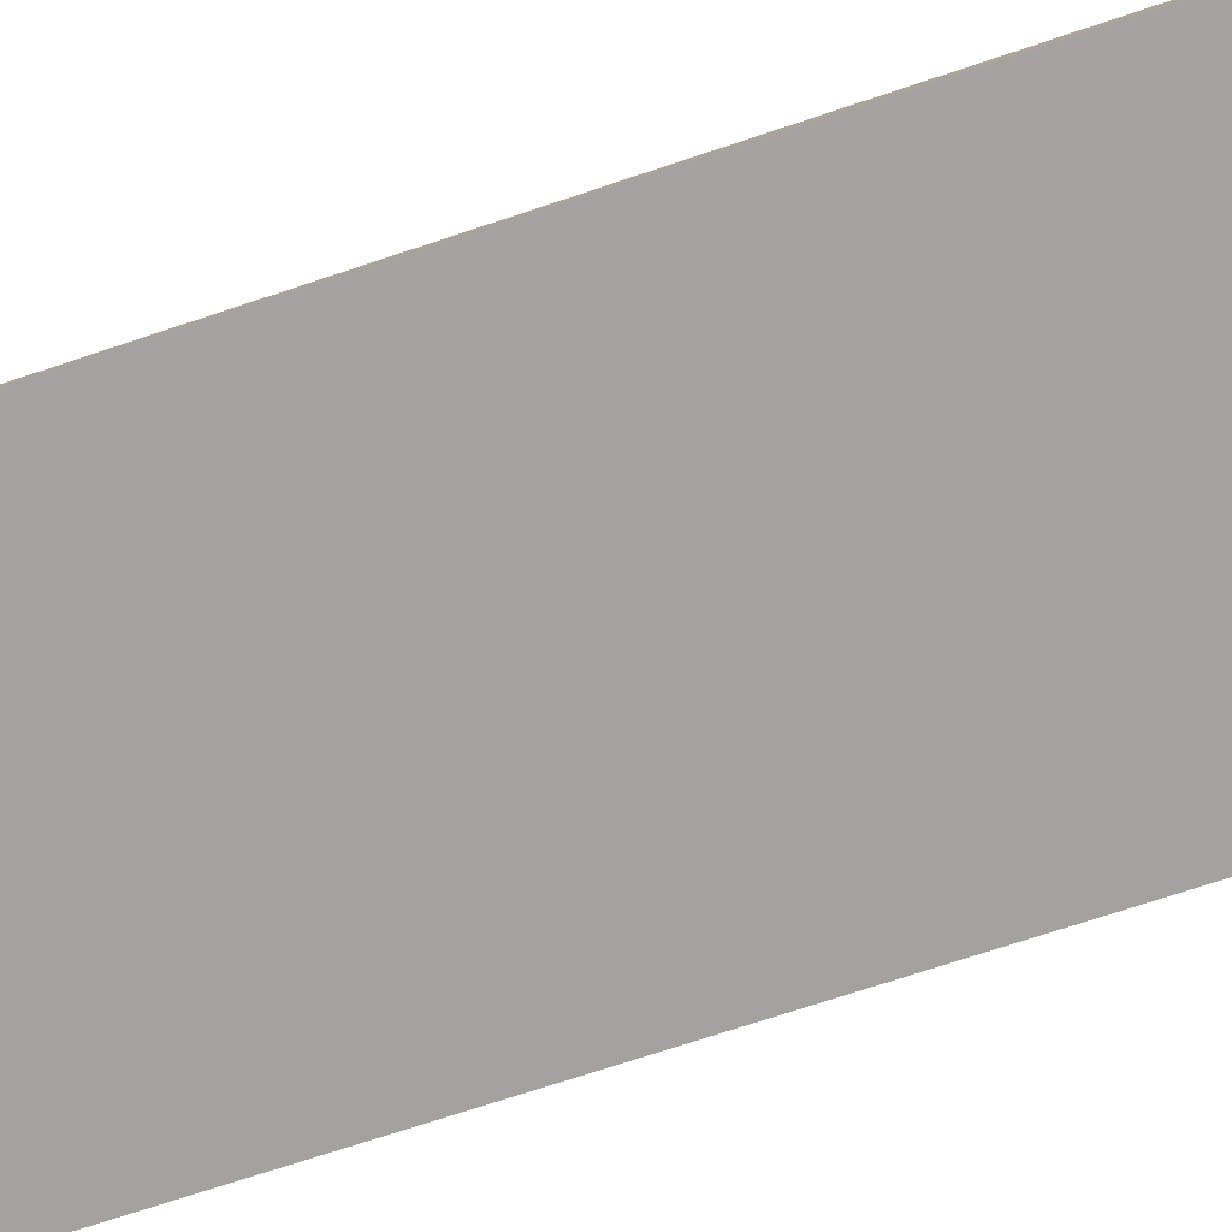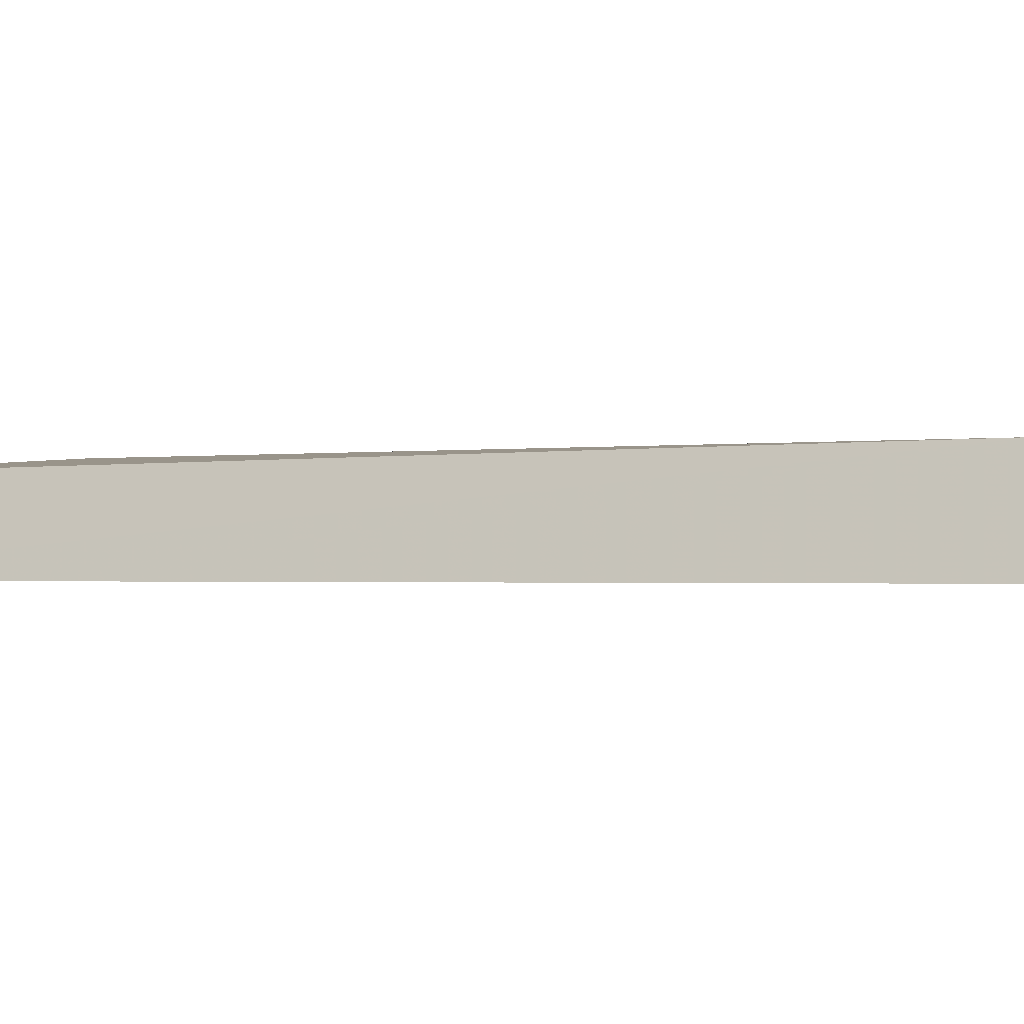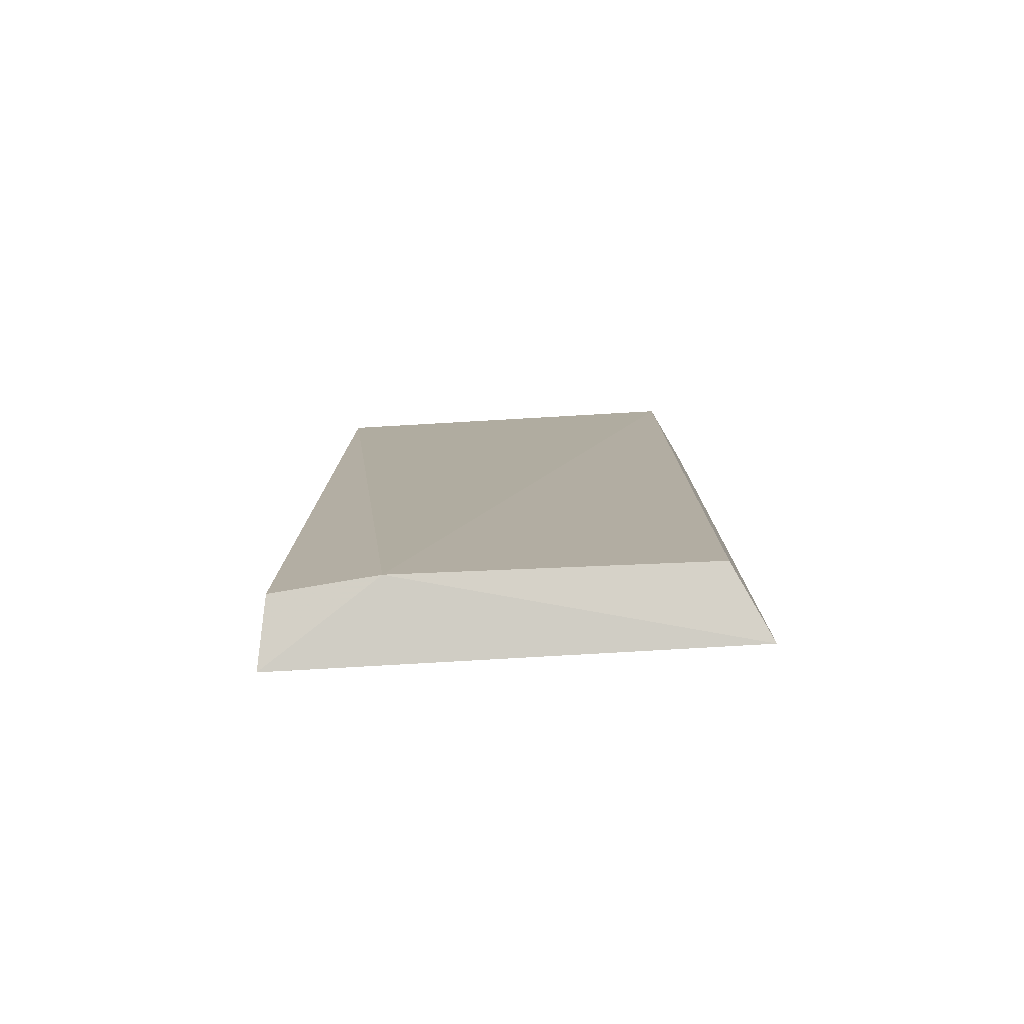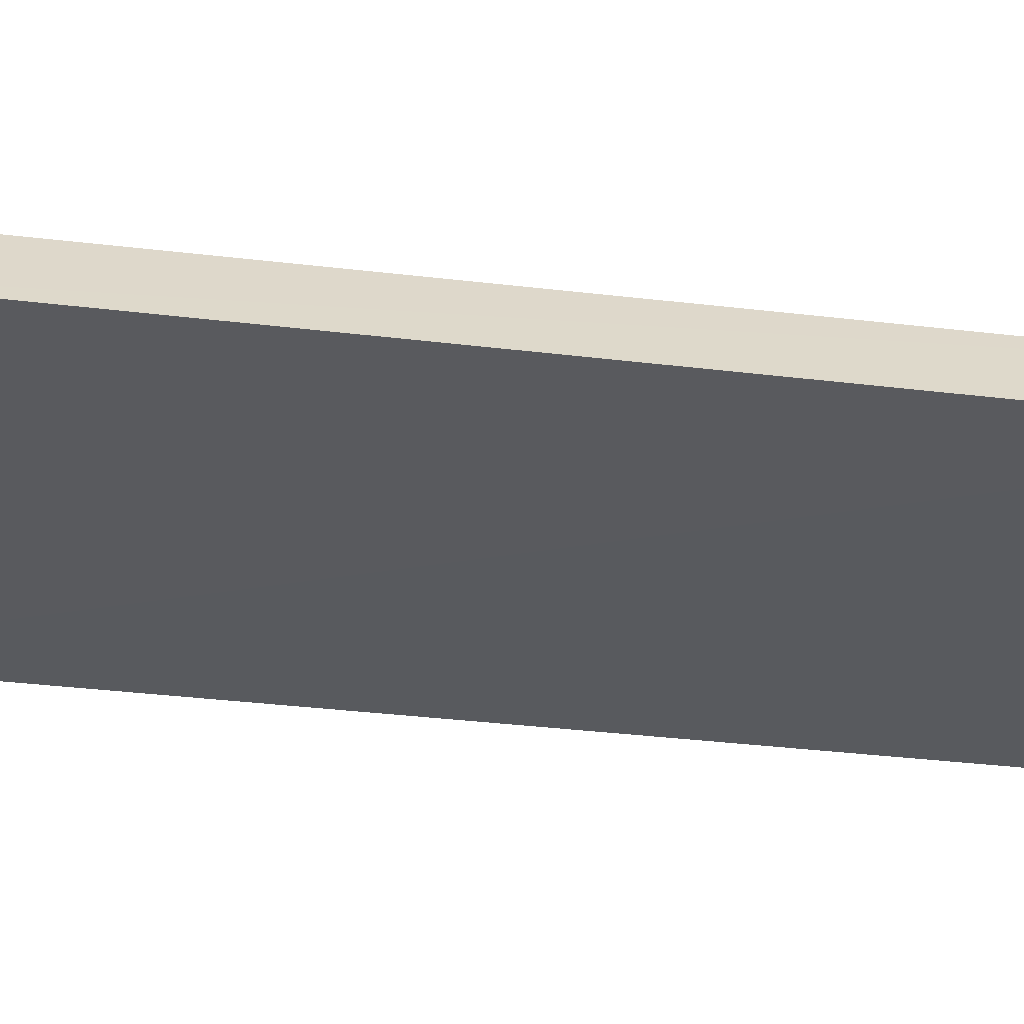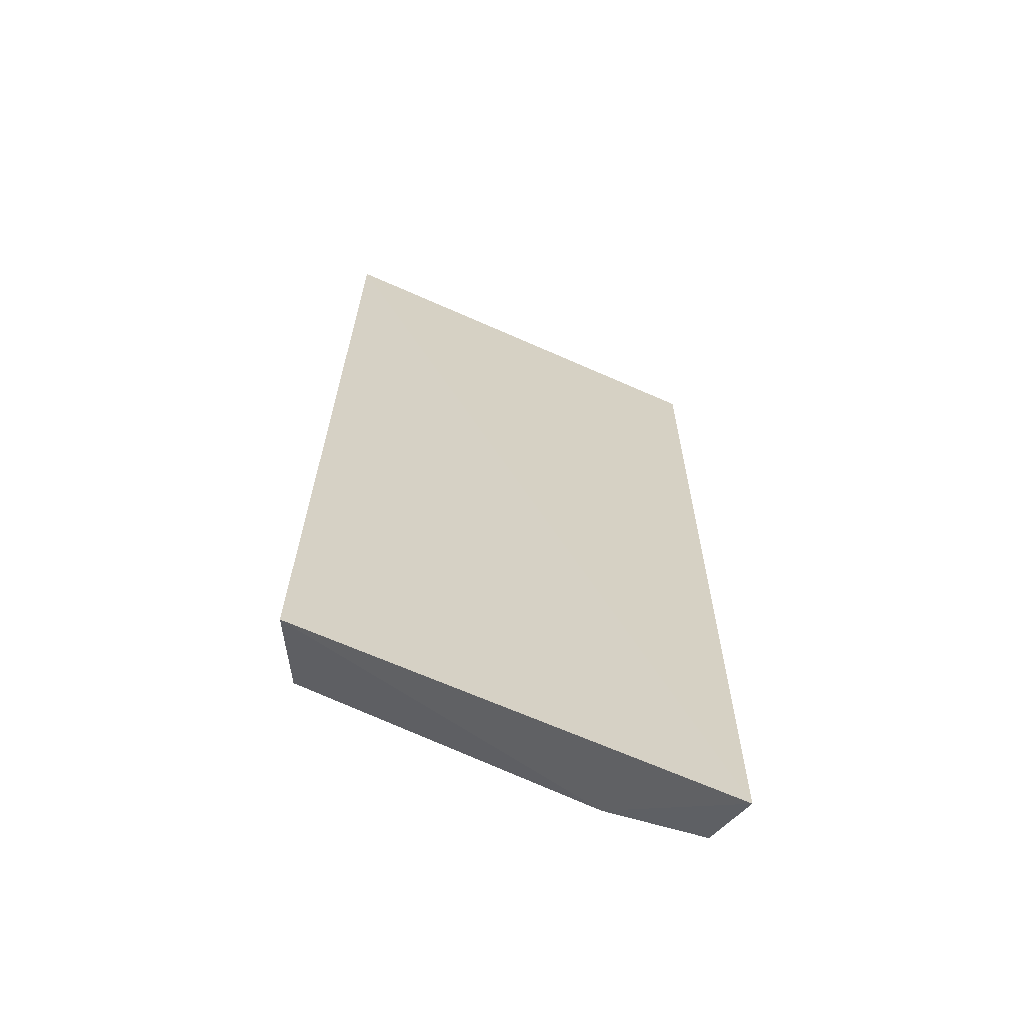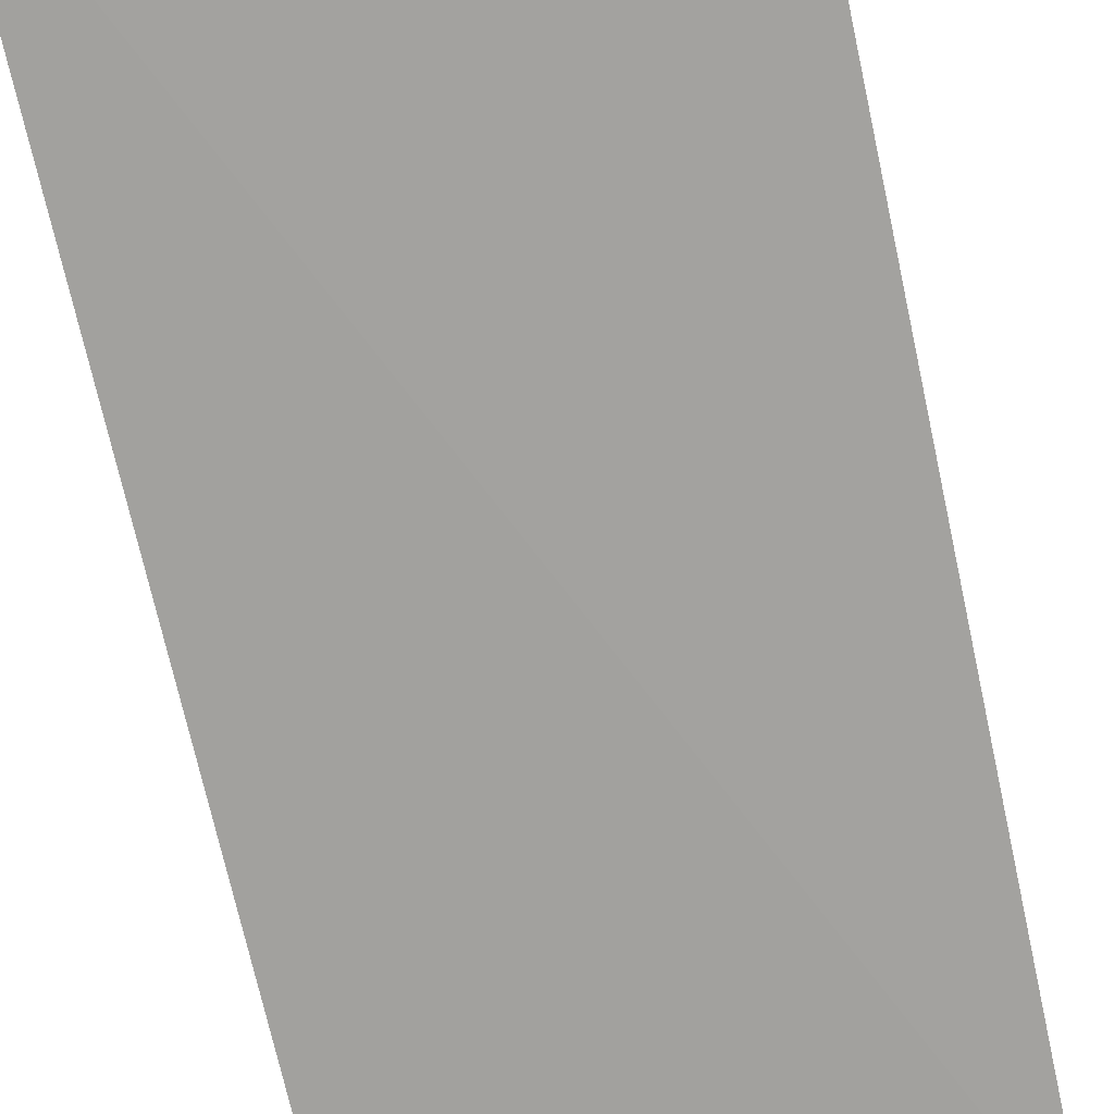
<metadata>
{"format":"obj","ext":"obj","renderer":"f3d","projection":"perspective","resolution":1024,"background":"white","views":[{"elev":-68.7,"azim":108.5,"up":"+Y"},{"elev":-2.5,"azim":-52.7,"up":"+Y"},{"elev":-78.3,"azim":-173.2,"up":"+Z"},{"elev":-35.1,"azim":-98.0,"up":"+Y"},{"elev":-66.6,"azim":-20.0,"up":"+Z"},{"elev":-71.8,"azim":12.4,"up":"+Y"}]}
</metadata>
<code>
v 0.01904 0.03913 0.4028
v 0.01875 0.0407 0.2635
v 0.01618 0.04821 0.3994
v -0.03914 0.0448 0.3994
v -0.04361 0.03449 0.4021
v 0.002523 0.05006 0.267
v 0.01684 0.0493 0.2672
v -0.04368 0.03669 0.2641
v -0.03932 0.04655 0.2681
f 1 3 4
f 5 2 1
f 5 1 4
f 6 4 3
f 7 1 2
f 7 3 1
f 7 6 3
f 7 2 6
f 8 5 4
f 8 6 2
f 8 2 5
f 9 8 4
f 9 4 6
f 9 6 8

</code>
